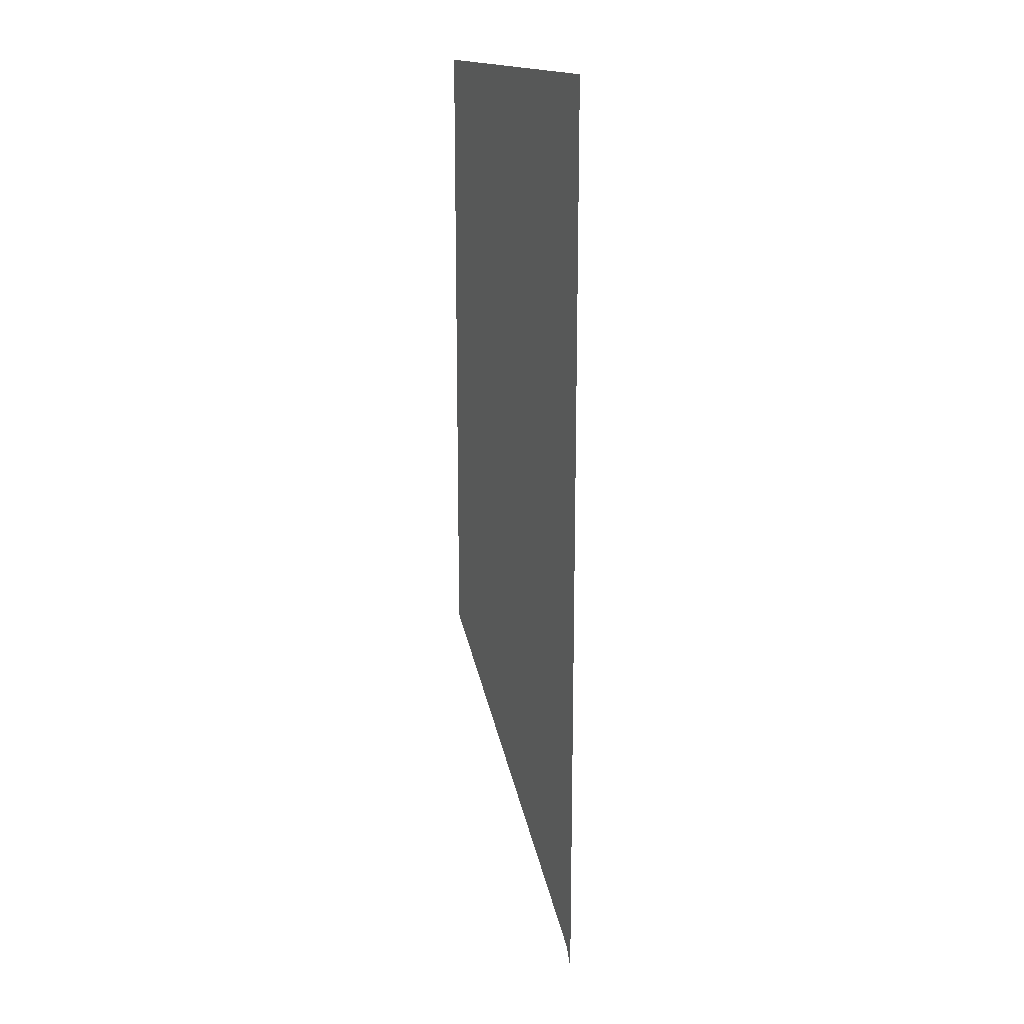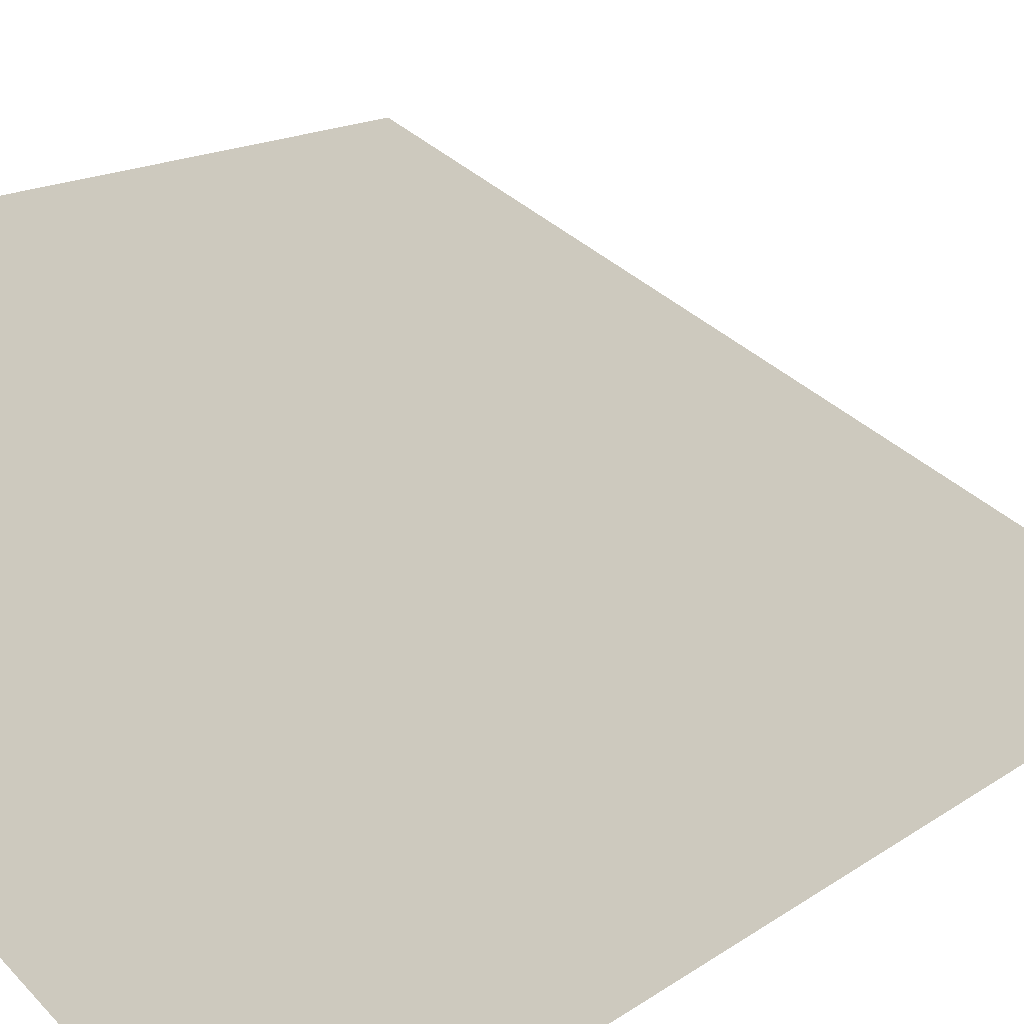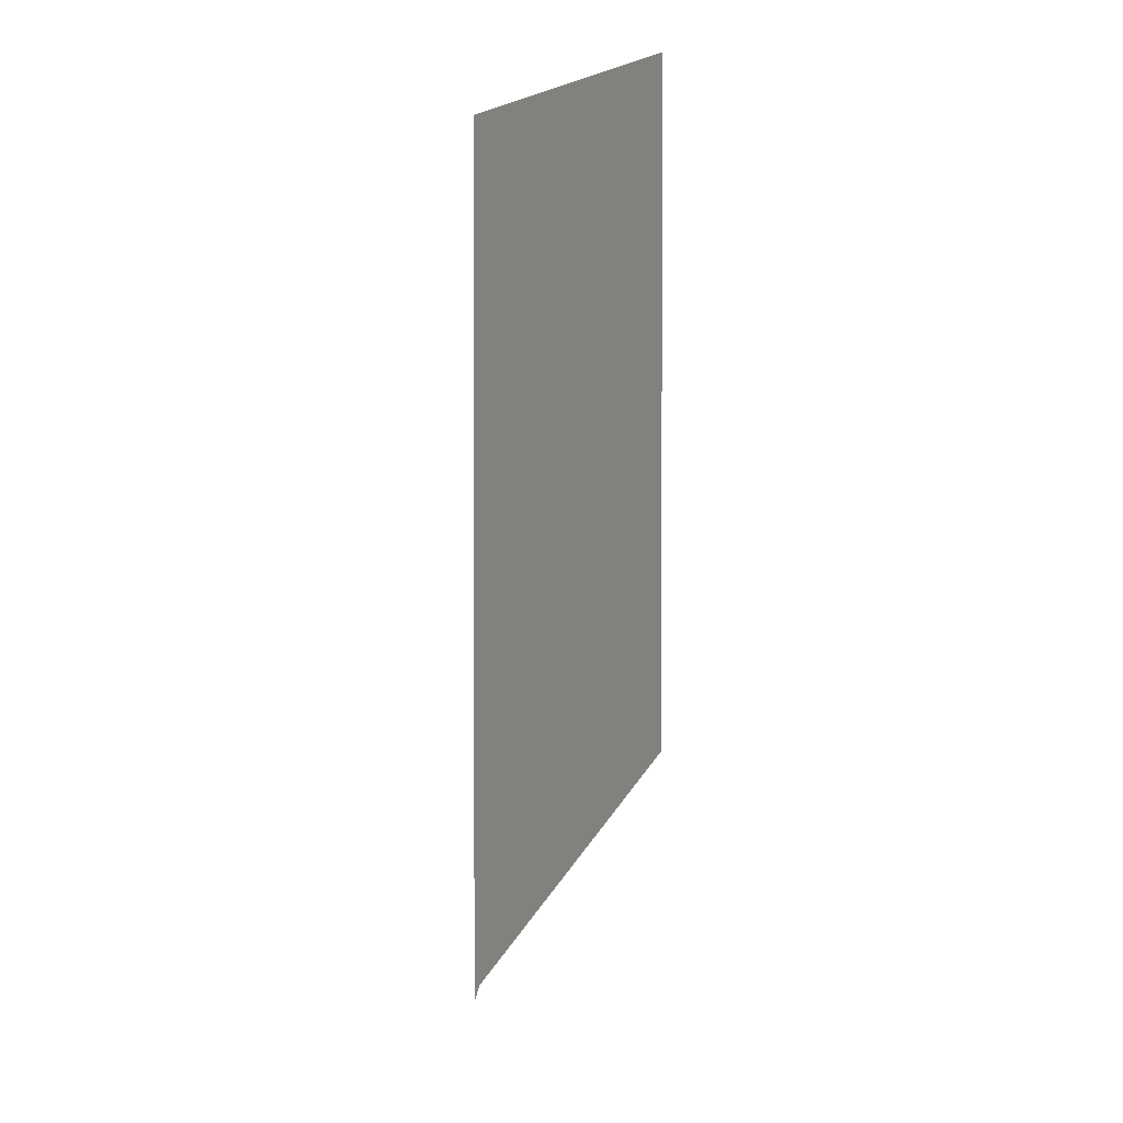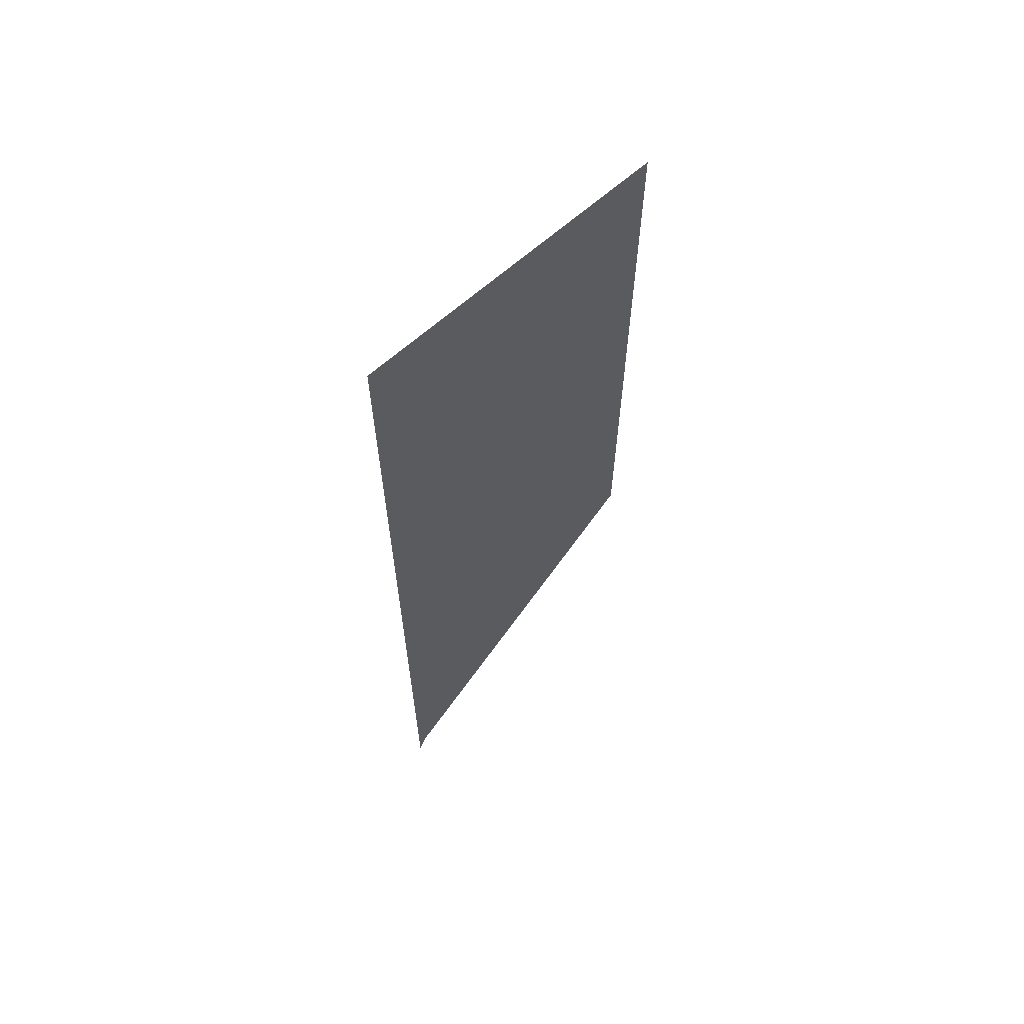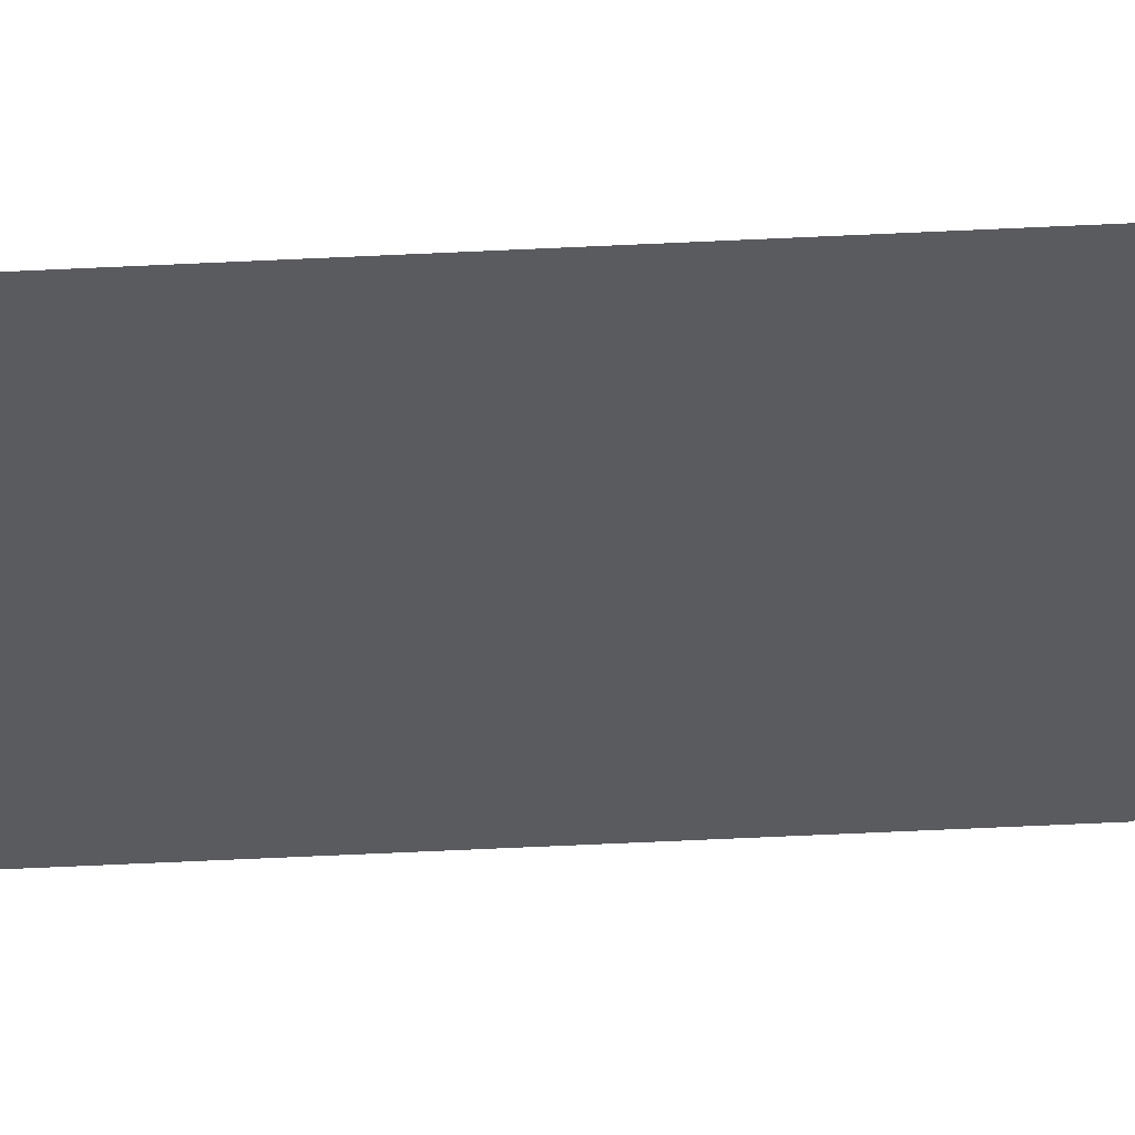
<metadata>
{"format":"obj","ext":"obj","renderer":"f3d","projection":"perspective","resolution":1024,"background":"white","views":[{"elev":16.9,"azim":-157.2,"up":"+Y"},{"elev":8.6,"azim":-158.6,"up":"+Z"},{"elev":0.7,"azim":10.8,"up":"+Y"},{"elev":63.6,"azim":-86.6,"up":"+Y"},{"elev":-77.1,"azim":-87.5,"up":"+Z"}]}
</metadata>
<code>
o 立方体.001_cell.166
v 15.91 3.162 -16.43
v 15.92 3.167 -16.43
v 15.97 3.231 -16.38
v 15.97 3.381 -16.38
v 15.91 3.381 -16.43
f 1 2 4
f 4 5 1
f 2 3 4

</code>
